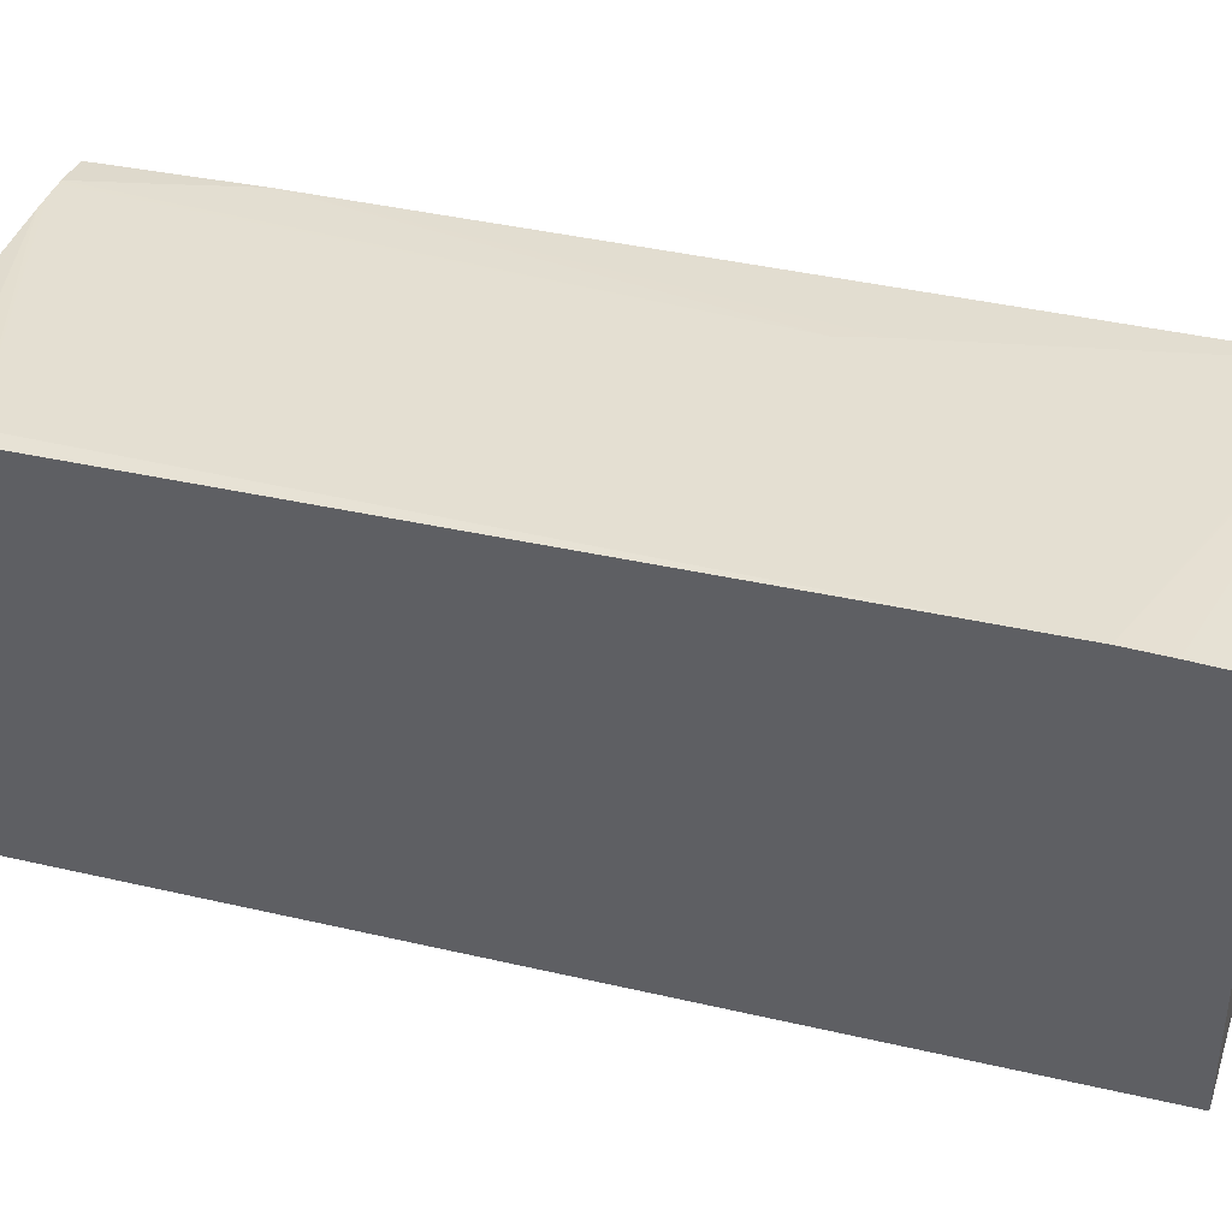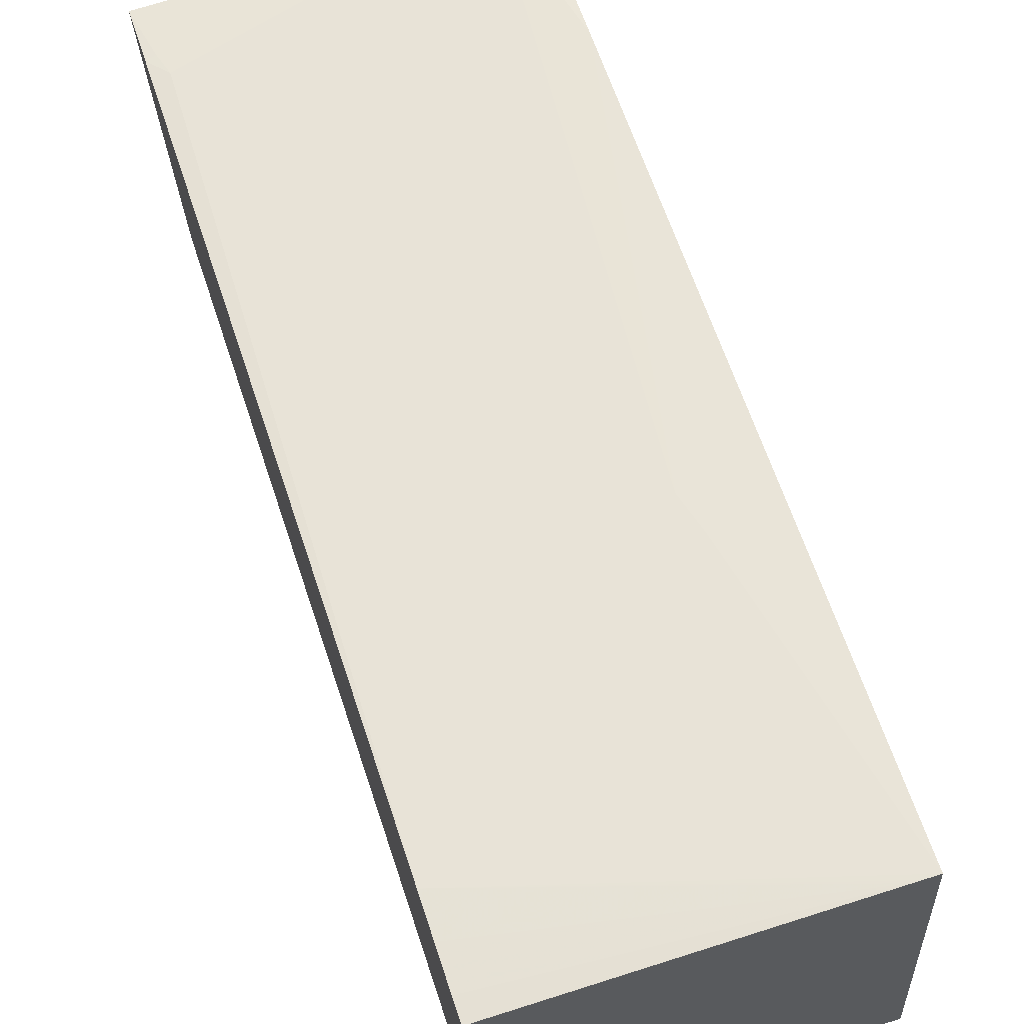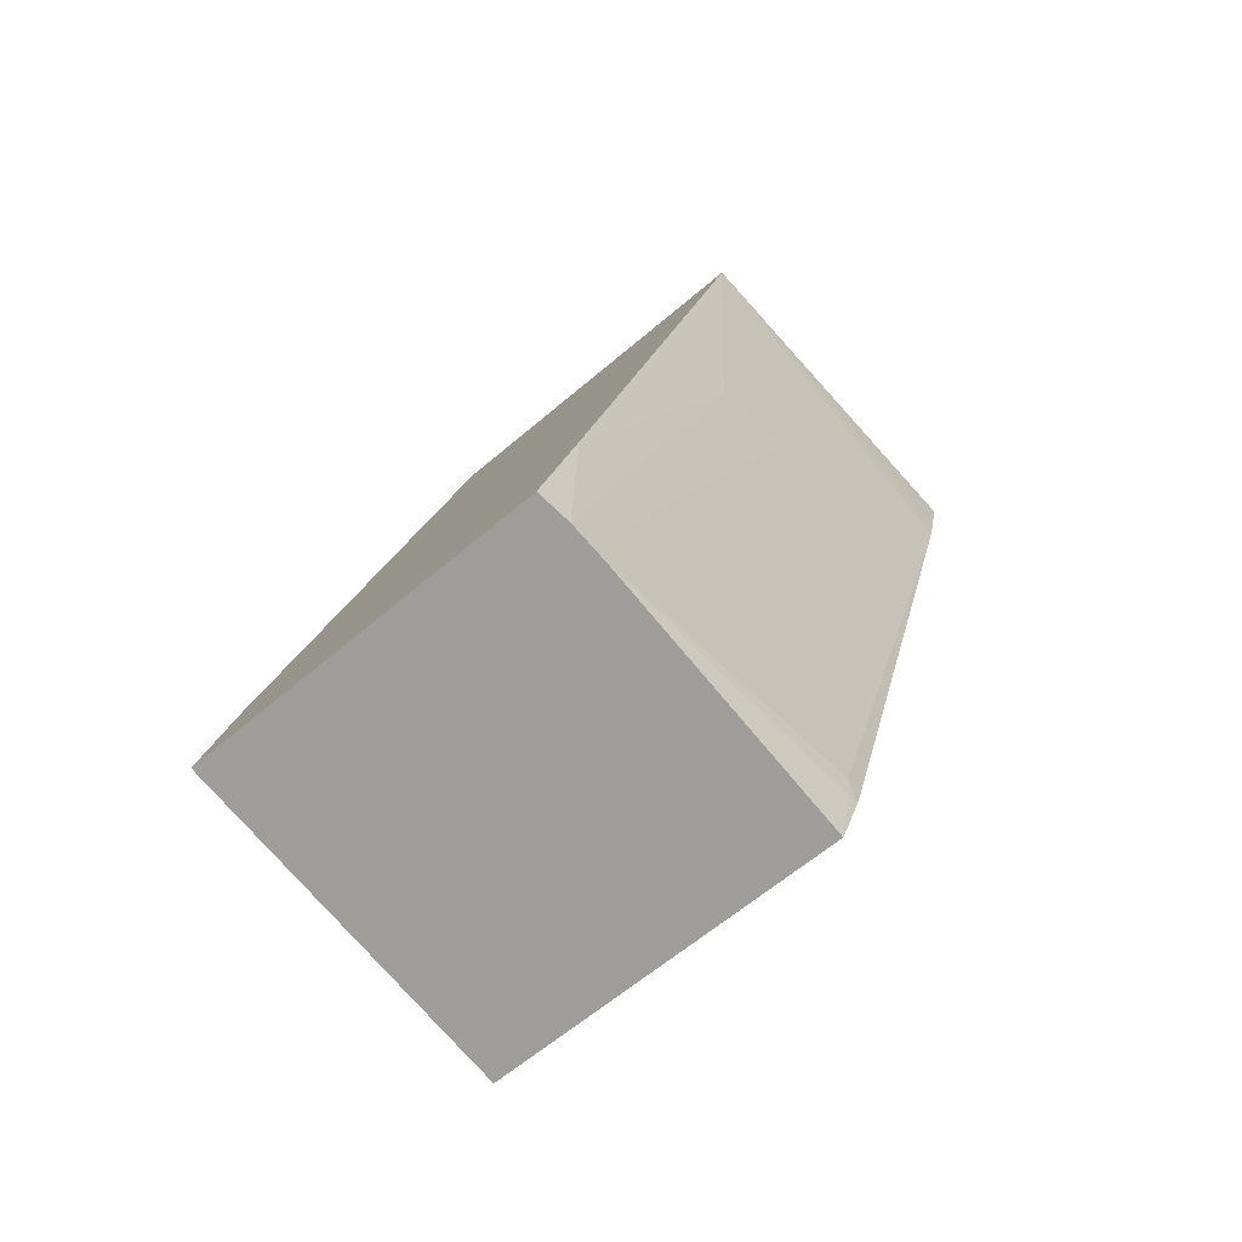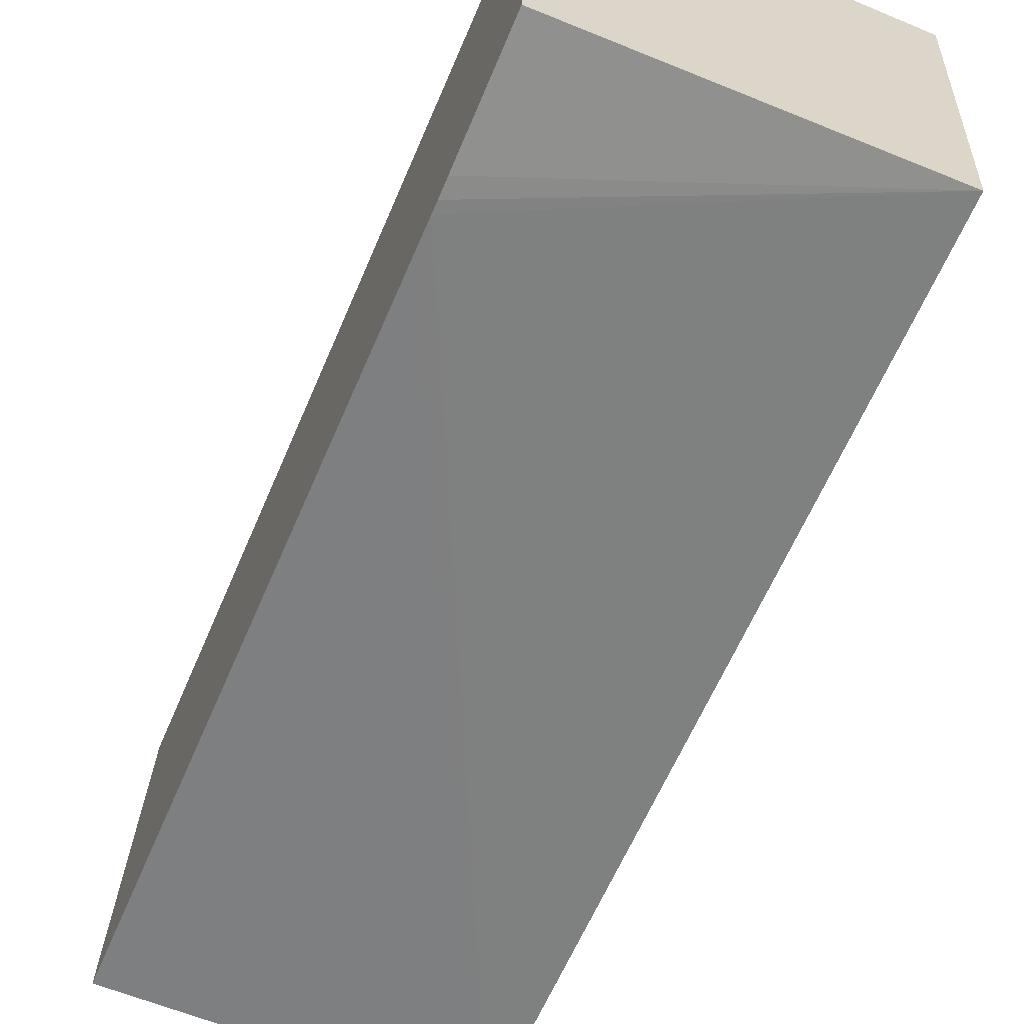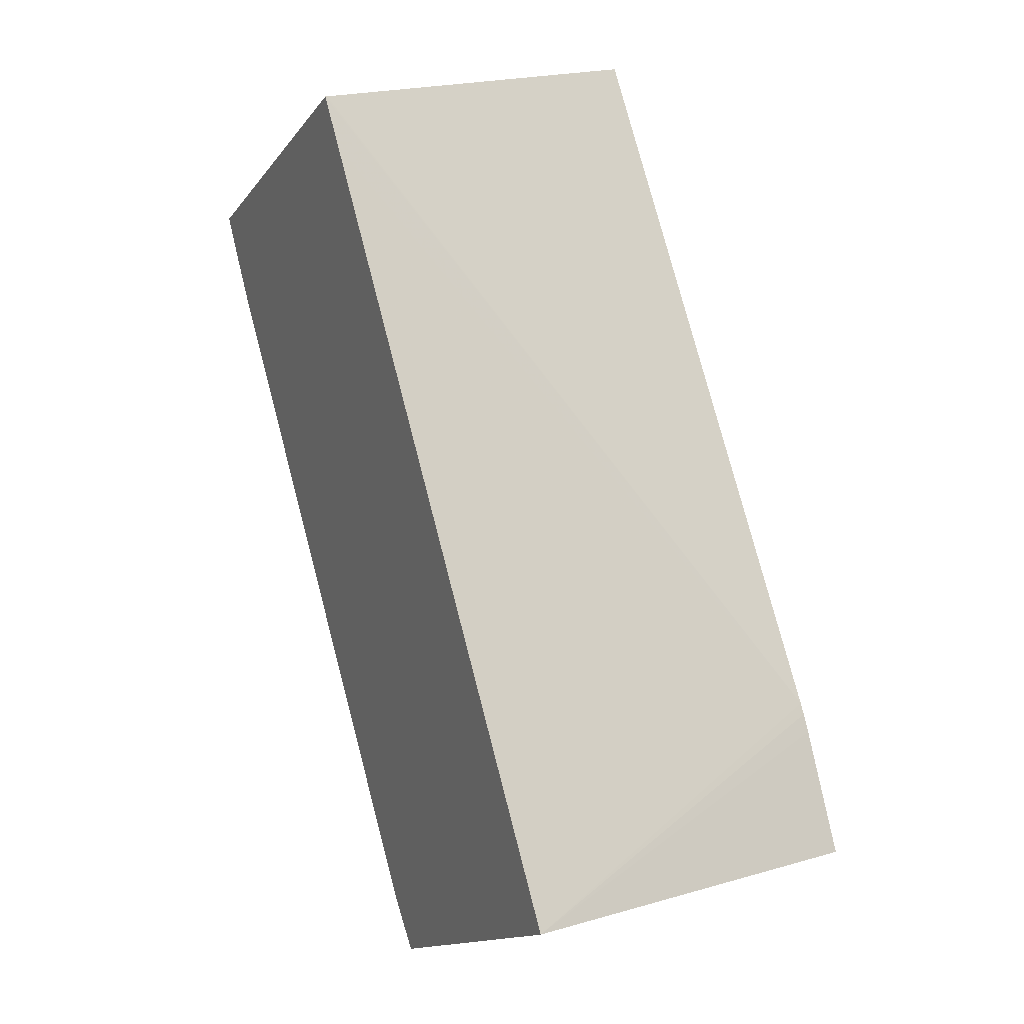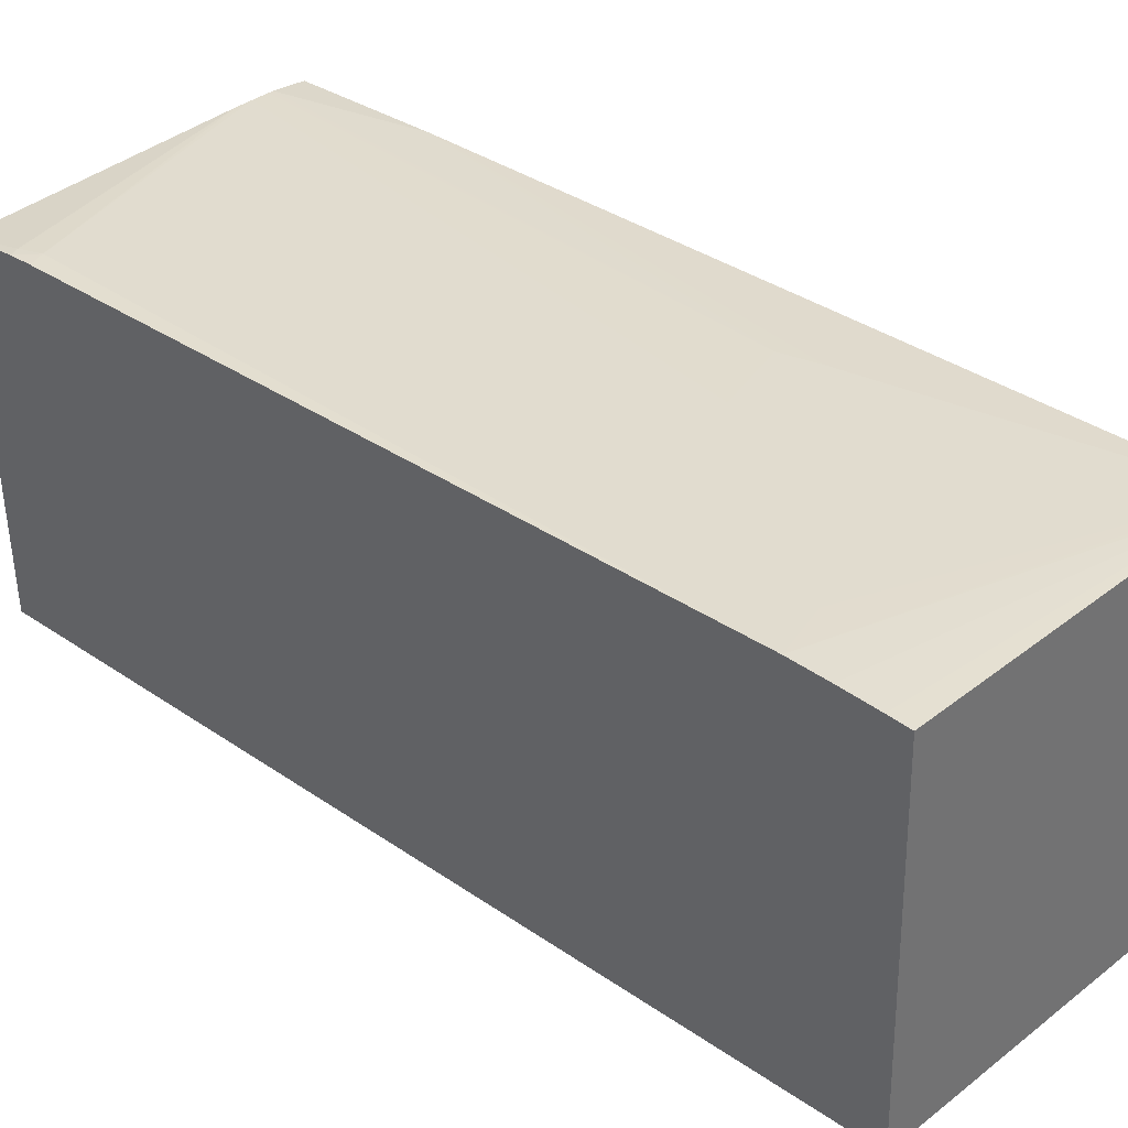
<metadata>
{"format":"obj","ext":"obj","renderer":"f3d","projection":"perspective","resolution":1024,"background":"white","views":[{"elev":37.0,"azim":91.5,"up":"+Z"},{"elev":62.0,"azim":146.4,"up":"+Z"},{"elev":-60.4,"azim":-45.5,"up":"+Y"},{"elev":-60.6,"azim":-38.3,"up":"+Z"},{"elev":-15.2,"azim":159.5,"up":"+Y"},{"elev":34.2,"azim":117.8,"up":"+Z"}]}
</metadata>
<code>
v 0.007042 0.0058 -0.001141
v 0.001595 -0.01369 -0.001391
v 0.004694 -0.002576 -0.001413
v 0.007814 0.008591 -0.001248
v -0.01376 0.01919 -0.001333
v -0.01421 0.01931 -0.001332
v -0.01533 0.01962 -0.001335
v 0.002986 0.005802 -0.001145
v -0.01655 -0.00537 -0.001102
v -0.01097 -0.005362 -0.0011
v -0.0289 -0.04446 -0.001247
v -0.008184 -0.04445 -0.001394
v -0.006988 -0.04446 -0.001482
v 0.005105 -0.001073 -0.001557
v 0.008994 0.01287 -0.00151
v 0.008589 0.0114 -0.001409
v 0.008568 0.01133 -0.001404
v 0.008572 0.01299 -0.001505
v -0.01655 -0.002574 -0.001126
v -0.01687 0.01934 -0.02786
v -0.02364 -0.009966 -0.002336
v -0.02586 -0.01811 -0.001452
v -0.0262 -0.01933 -0.001423
v -0.03008 -0.03329 -0.001256
v -0.03052 -0.04401 -0.001241
v -0.03017 -0.04411 -0.00124
v -0.02773 -0.04479 -0.001265
v -0.008186 -0.0461 -0.001498
v -0.007436 -0.04605 -0.001522
v 0.005667 0.001106 -0.00239
v 0.007463 0.01259 -0.02786
v -0.01585 0.01906 -0.02786
v -0.01688 0.01931 -0.02786
v -0.02512 -0.01024 -0.02786
v -0.0329 -0.04336 -0.001451
v -0.008594 -0.05012 -0.00199
v 0.004187 0.0008352 -0.02786
v 0.00733 0.01263 -0.02786
v 0.006348 0.008592 -0.02786
v -0.03137 -0.03245 -0.0288
v -0.03072 -0.03014 -0.02876
v -0.03444 -0.04364 -0.02786
v -0.0101 -0.05039 -0.02786
v 0.001963 -0.007142 -0.02786
v -0.0316 -0.03329 -0.02879
v -0.03197 -0.03463 -0.02871
f 1 2 3
f 1 3 4
f 1 4 5
f 1 5 6
f 1 6 7
f 1 7 8
f 1 8 9
f 1 9 10
f 1 10 11
f 1 11 12
f 1 12 13
f 1 13 2
f 2 13 29
f 2 29 36
f 2 36 43
f 2 43 44
f 2 44 37
f 2 37 30
f 2 30 14
f 2 14 3
f 3 14 15
f 3 15 16
f 3 16 17
f 3 17 4
f 4 17 5
f 5 17 16
f 5 16 18
f 5 18 15
f 5 15 31
f 5 31 38
f 5 38 32
f 5 32 20
f 5 20 7
f 5 7 6
f 7 19 8
f 7 20 34
f 7 34 21
f 7 21 22
f 7 22 23
f 7 23 24
f 7 24 19
f 8 19 9
f 9 19 24
f 9 24 25
f 9 25 26
f 9 26 10
f 10 26 11
f 11 26 25
f 11 25 35
f 11 35 42
f 11 42 43
f 11 43 36
f 11 36 27
f 11 27 12
f 12 27 28
f 12 28 29
f 12 29 13
f 14 30 15
f 15 18 16
f 15 30 37
f 15 37 31
f 20 32 33
f 20 33 34
f 21 34 41
f 21 41 40
f 21 40 45
f 21 45 46
f 21 46 42
f 21 42 35
f 21 35 24
f 21 24 23
f 21 23 22
f 24 35 25
f 27 36 28
f 28 36 29
f 31 37 39
f 31 39 40
f 31 40 38
f 32 38 41
f 32 41 33
f 33 41 34
f 37 44 39
f 38 40 41
f 39 44 40
f 40 43 45
f 40 44 43
f 42 46 43
f 43 46 45

</code>
